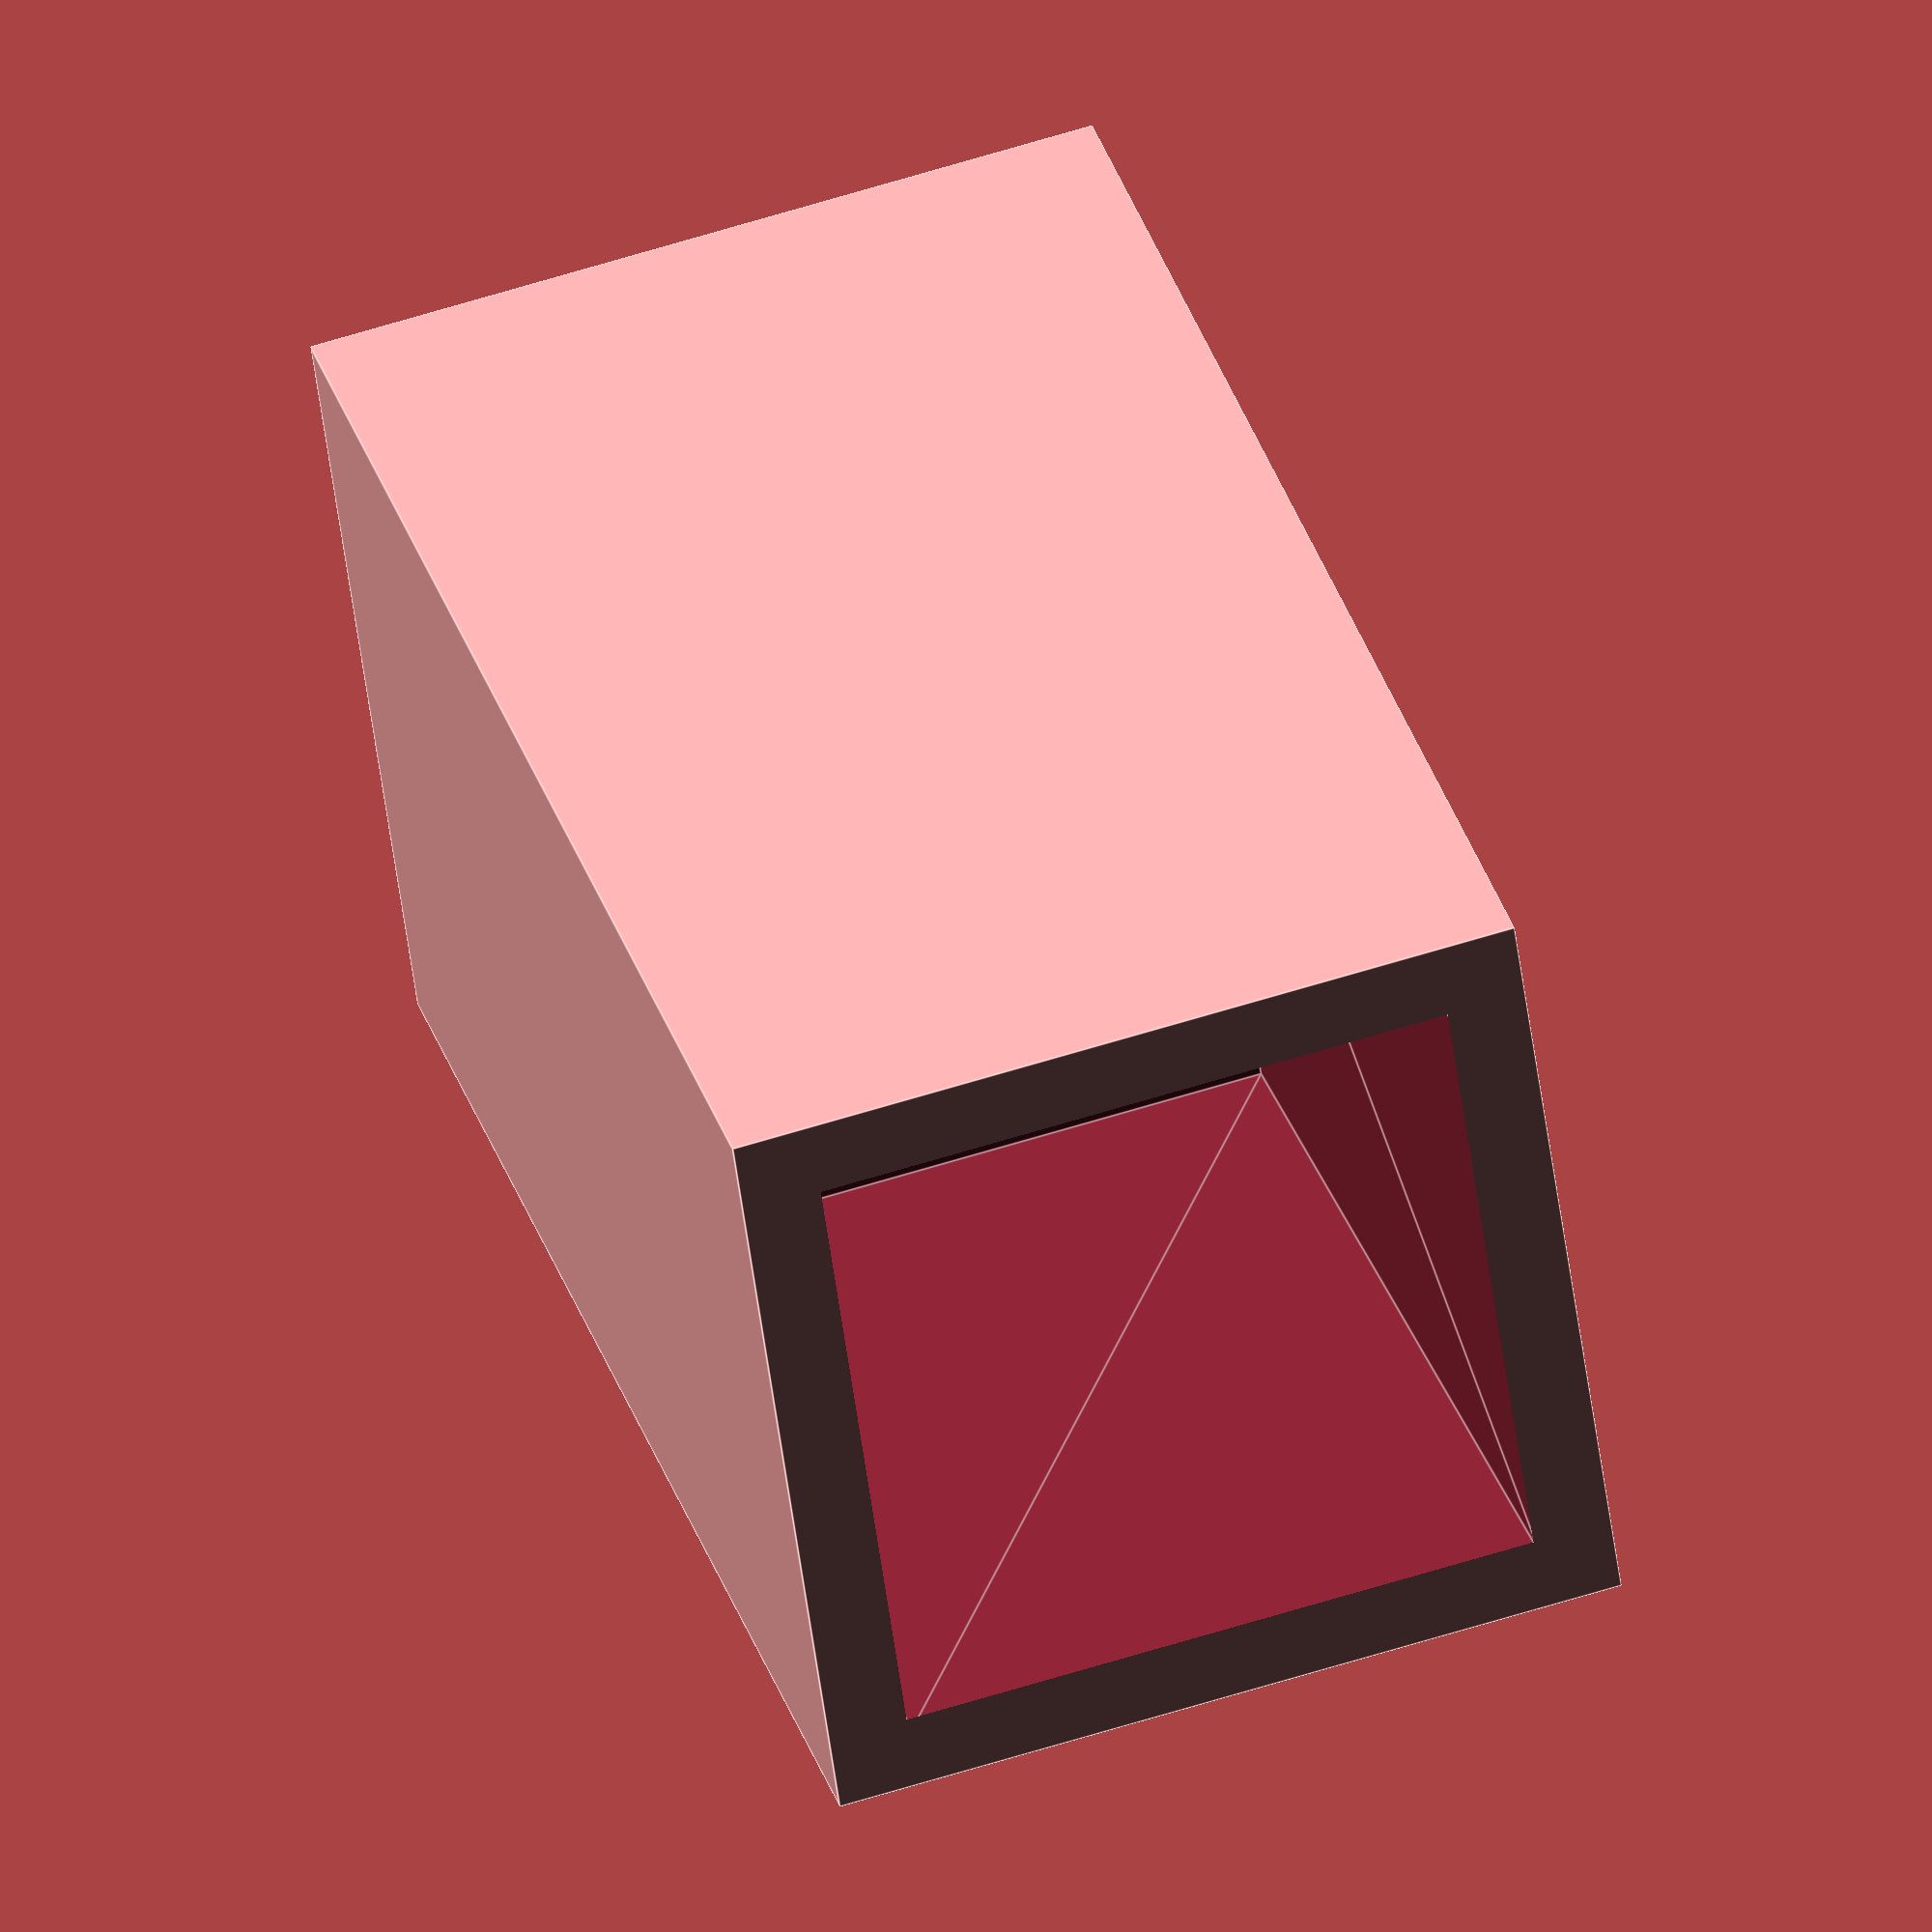
<openscad>
difference() {
   cube([44,44,80], center=false);
   translate(v=[22,22,35]) {
       rotate([0,0,45]) {
           cylinder(h=46, r1=22.5, r2=25, $fn=4);
       }
   }
}


</openscad>
<views>
elev=146.0 azim=262.2 roll=196.4 proj=o view=edges
</views>
